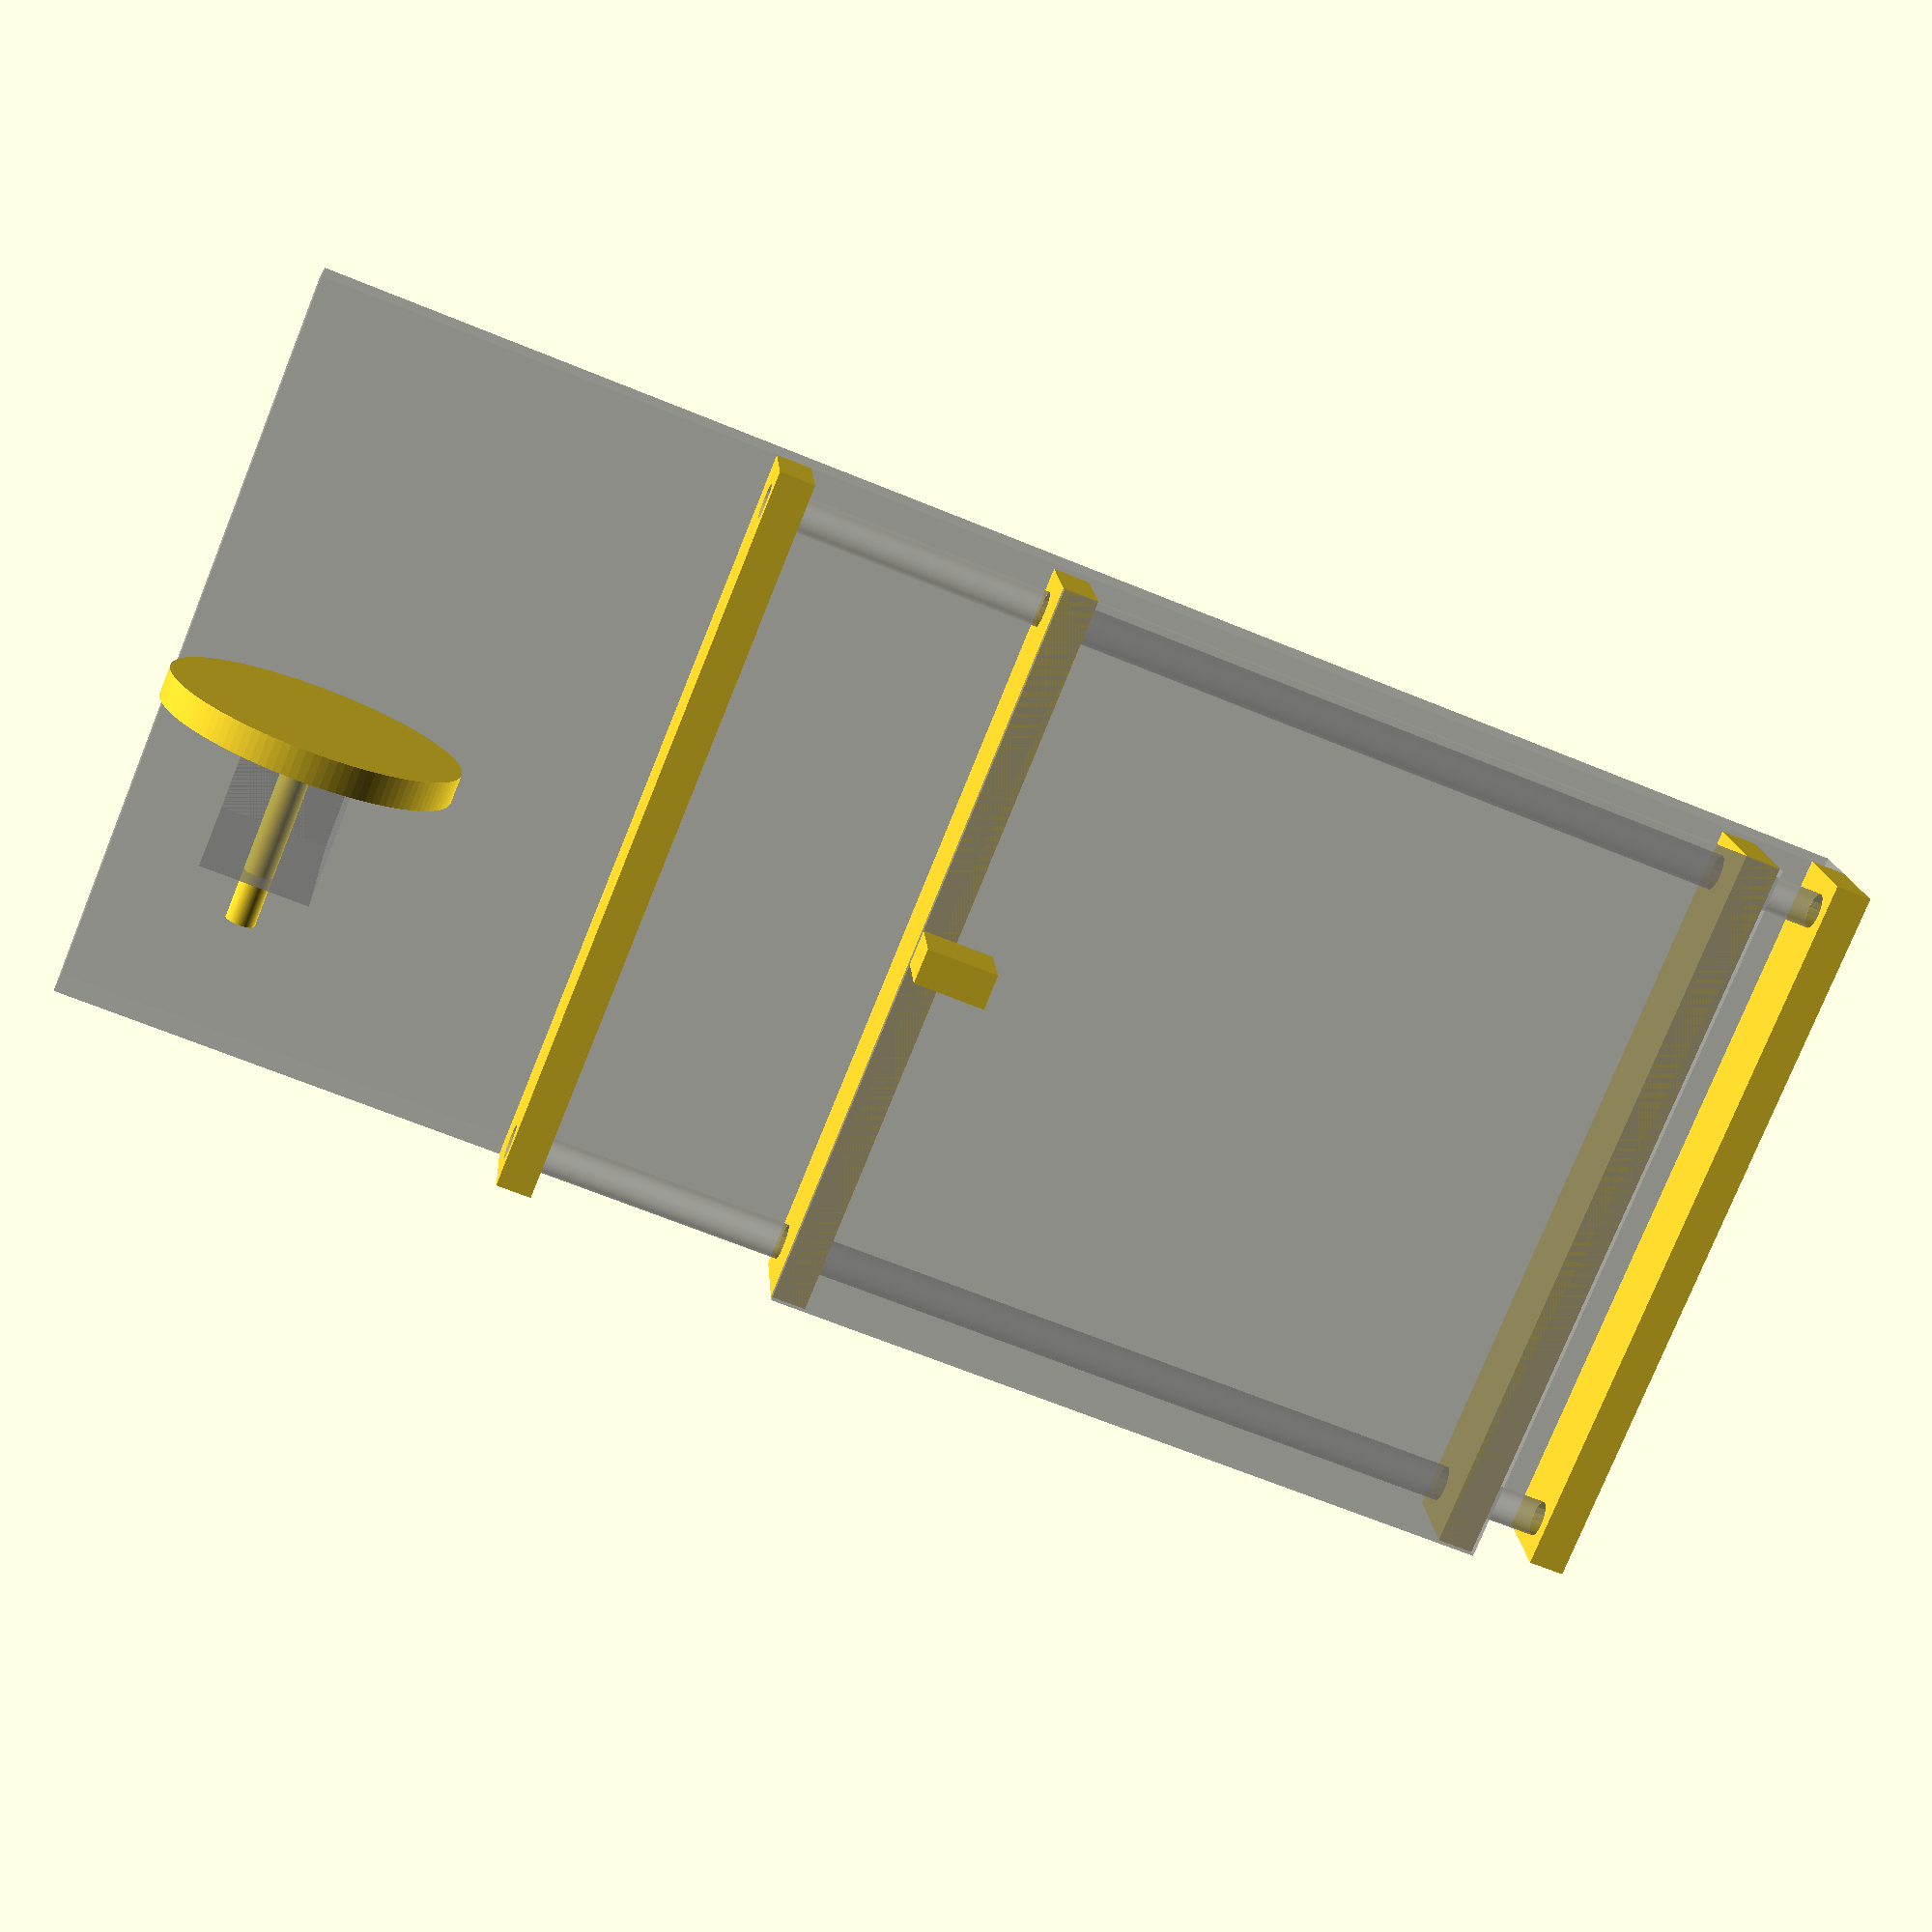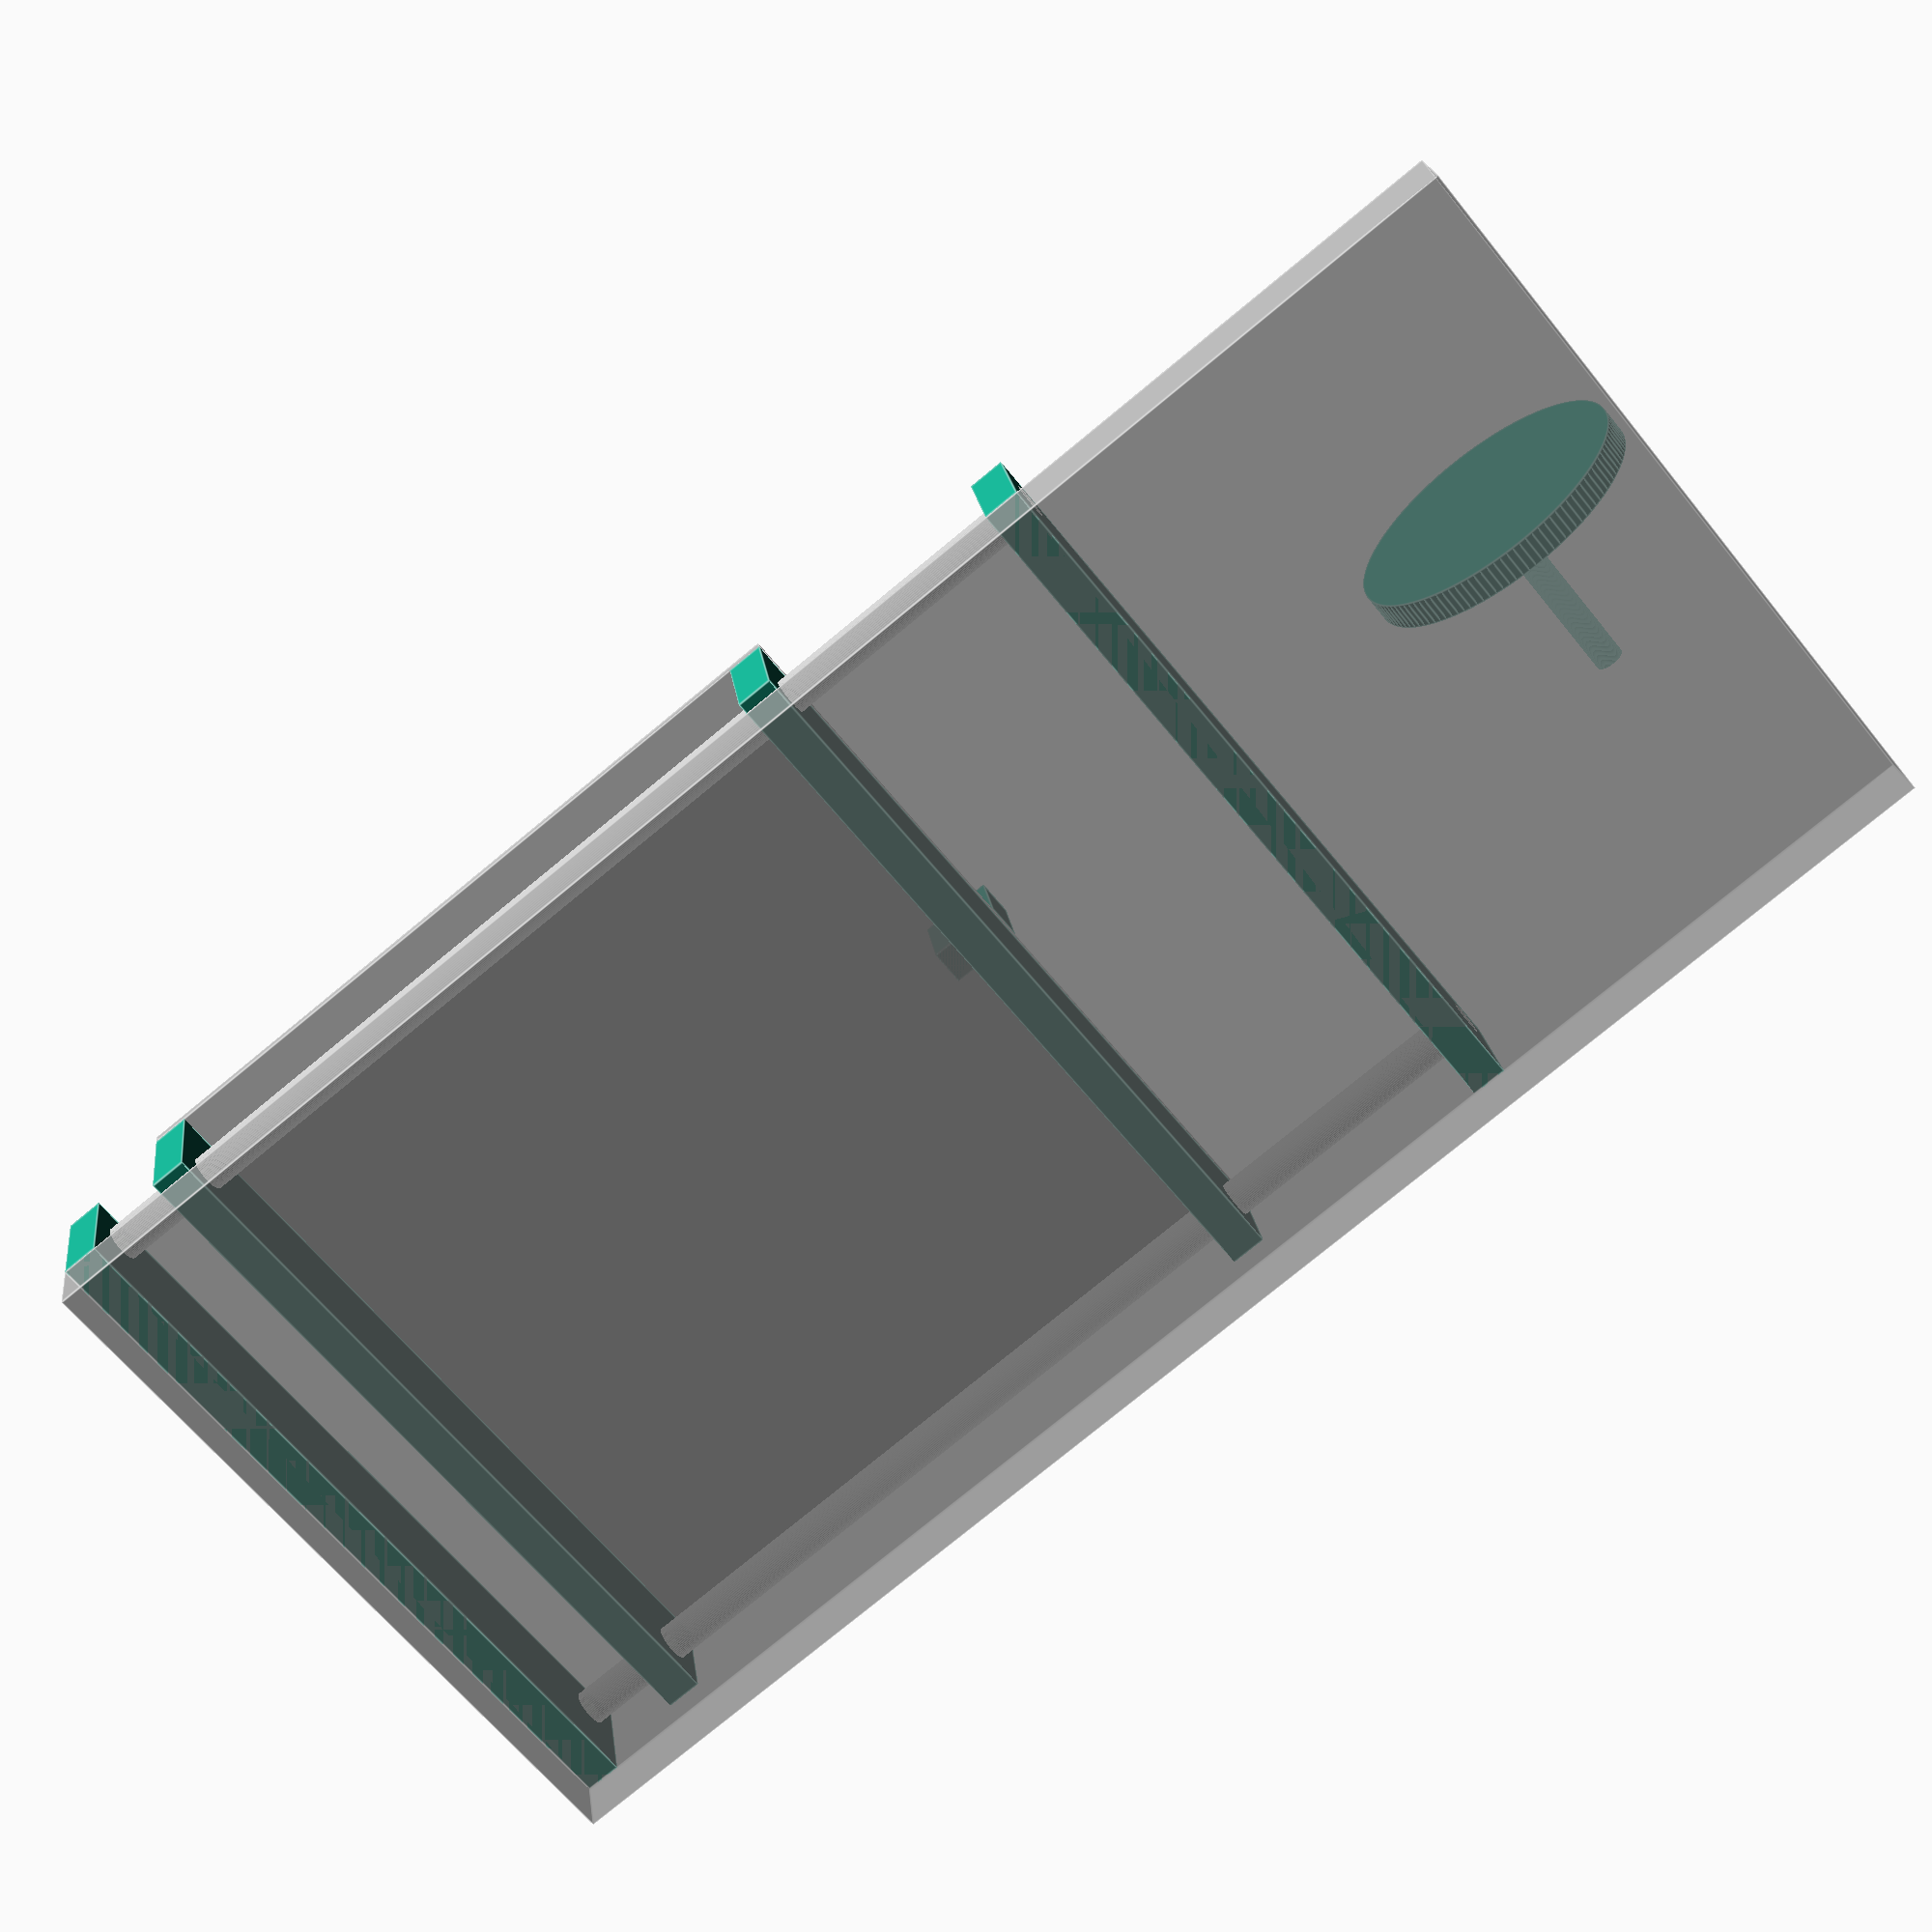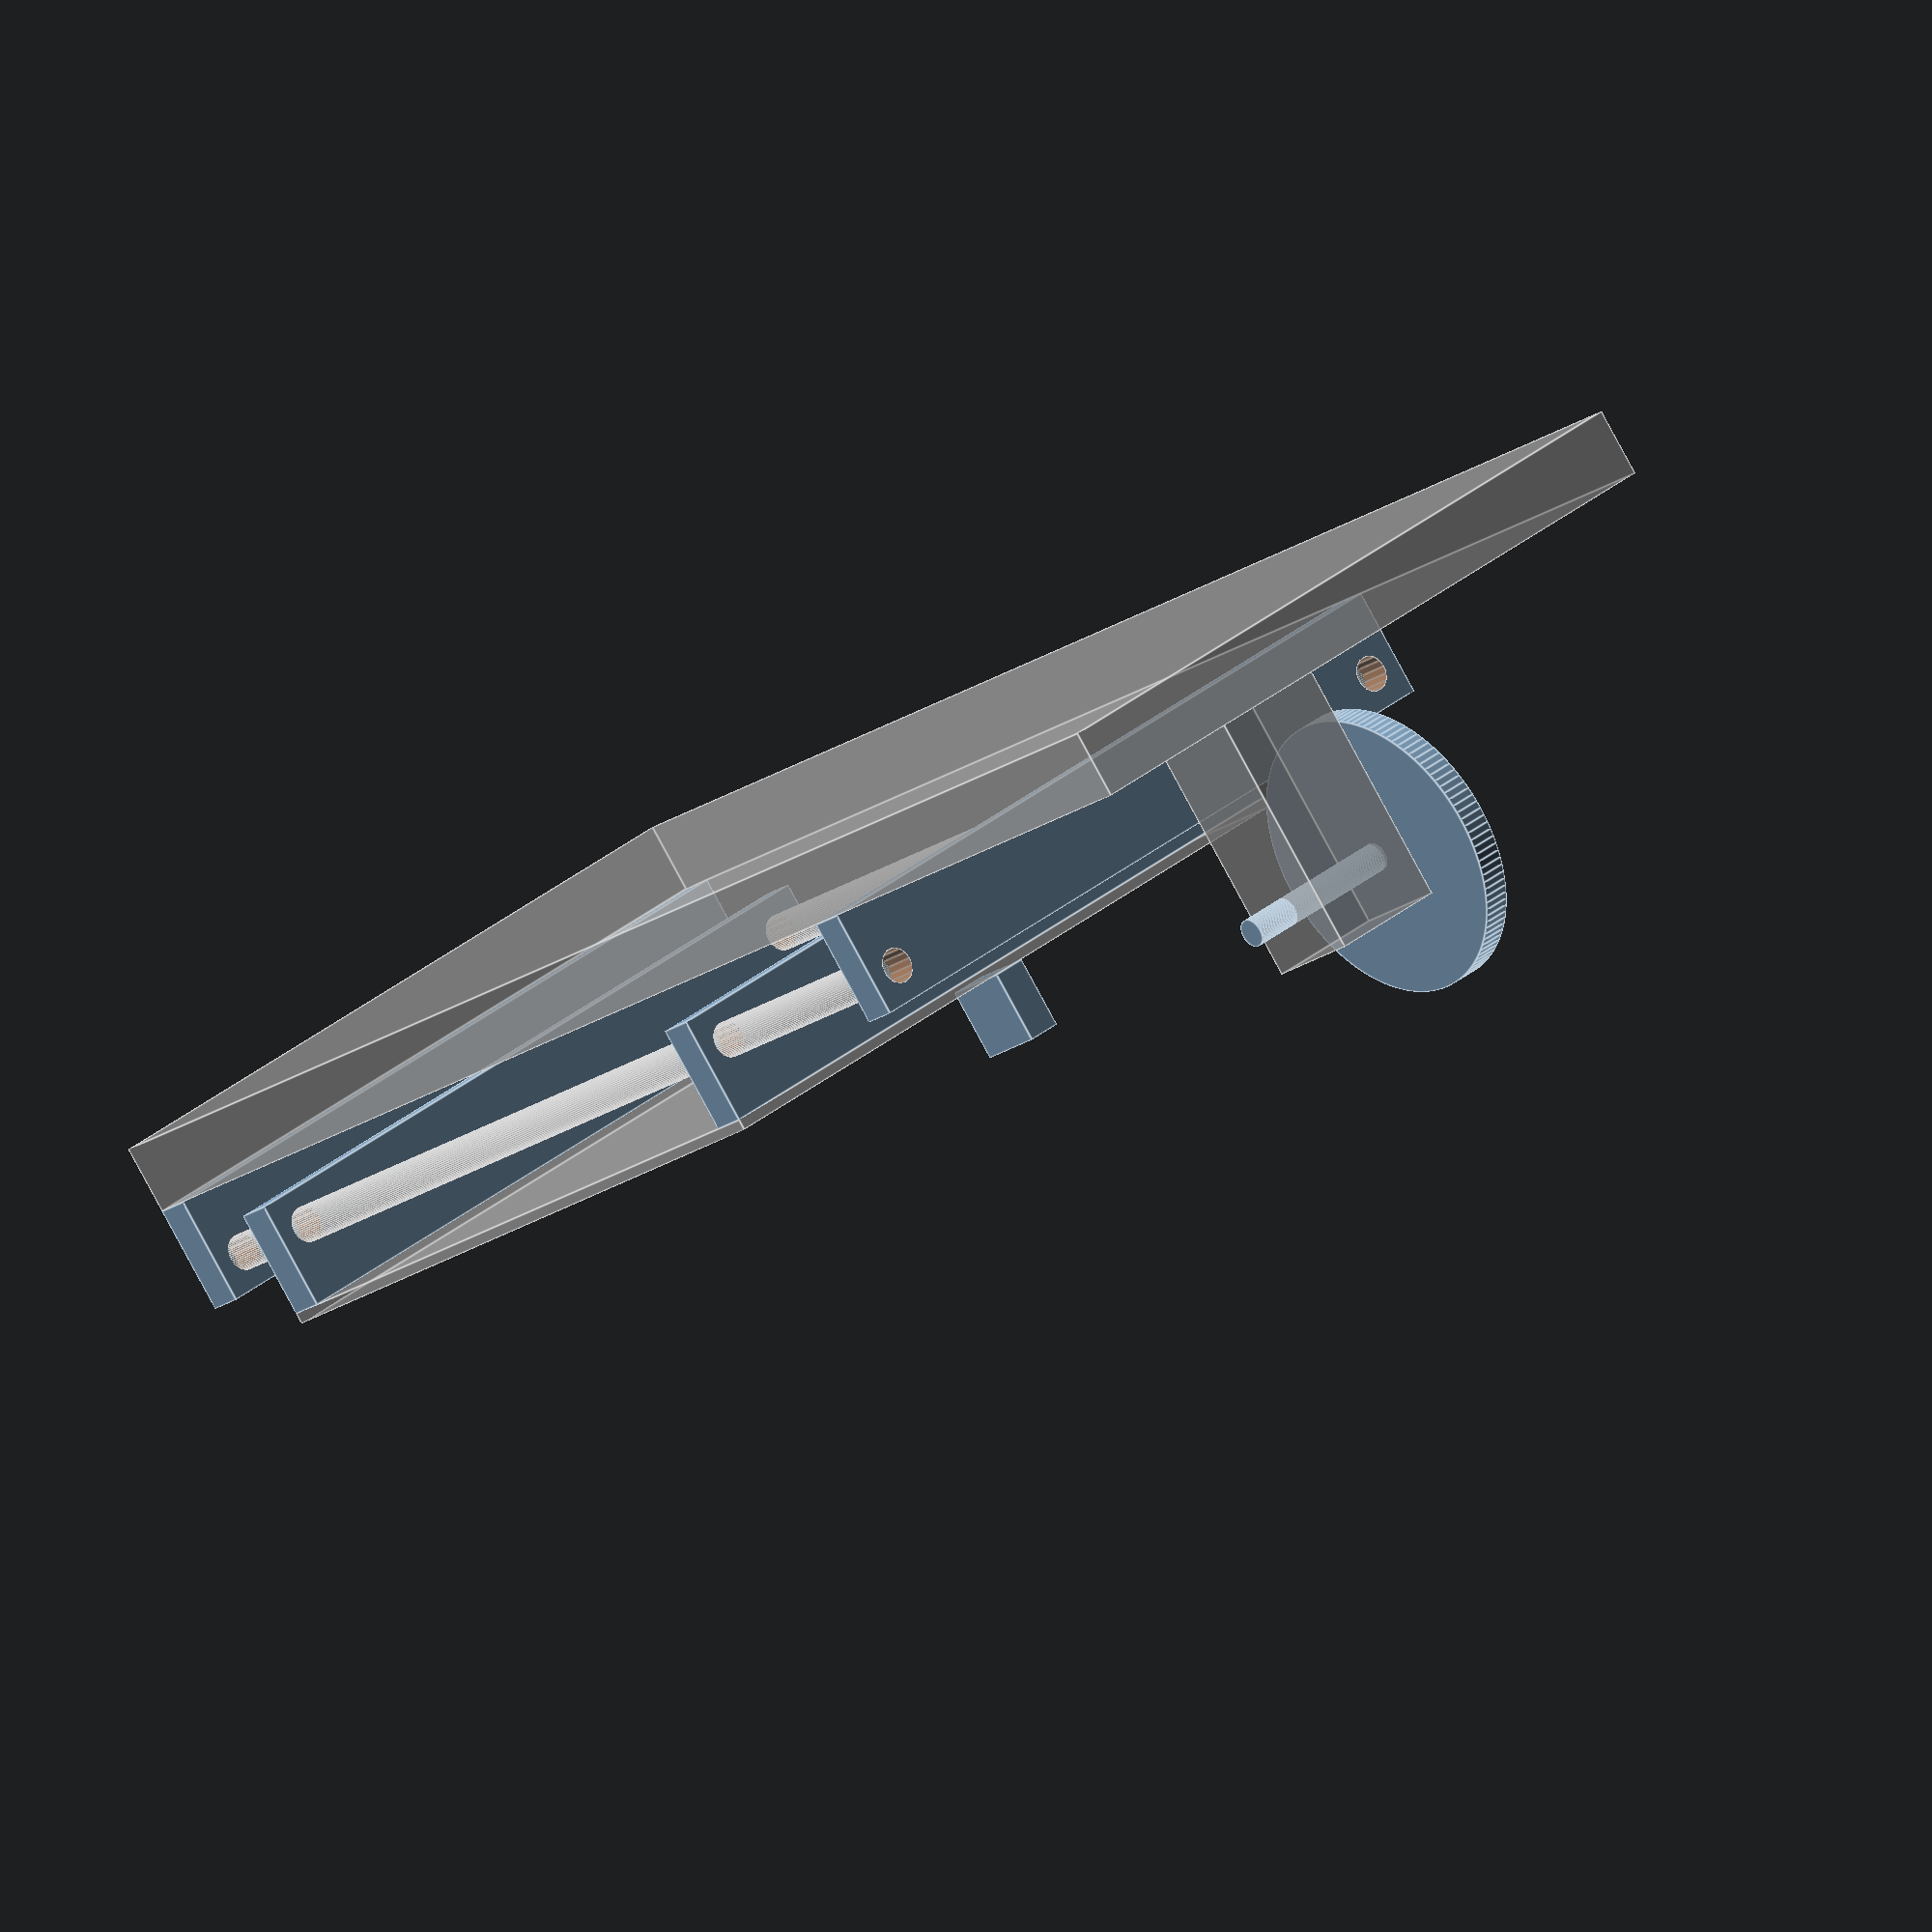
<openscad>
translate([0,40,0])rotate([90,0,0])guia();
translate([0,240,0])rotate([90,0,0])guia();
translate([0,0,20])rotate([-90,0,0])guia();
translate([0,310,20])rotate([-90,0,0])guia();
%translate([10,0,10])rotate([-90,0,0])cylinder(d=10,h=320,$fn=60);
%translate([200,0,10])rotate([-90,0,0])cylinder(d=10,h=320,$fn=60);
%translate([0,30,30])cube([210,210,3]);
%translate([0,0,-29])cube([210,450,19]);

translate([101,410,45])rotate([0,90,0])cylinder(d=80,h=8,$fn=120);
translate([51,410,45])rotate([0,90,0])cylinder(d=8,h=50,$fn=120);
%translate([65,395,-10])cube([35,30,70]);
translate([101,220,33])cube([10,20,20]);

module guia(){
difference(){
cube([210,30,10]);
translate([10,10,-1])cylinder(d=10,h=12);
translate([200,10,-1])cylinder(d=10,h=12);
}
}

</openscad>
<views>
elev=345.6 azim=292.1 roll=356.3 proj=p view=wireframe
elev=339.2 azim=308.9 roll=172.9 proj=p view=edges
elev=85.6 azim=220.2 roll=208.5 proj=o view=edges
</views>
